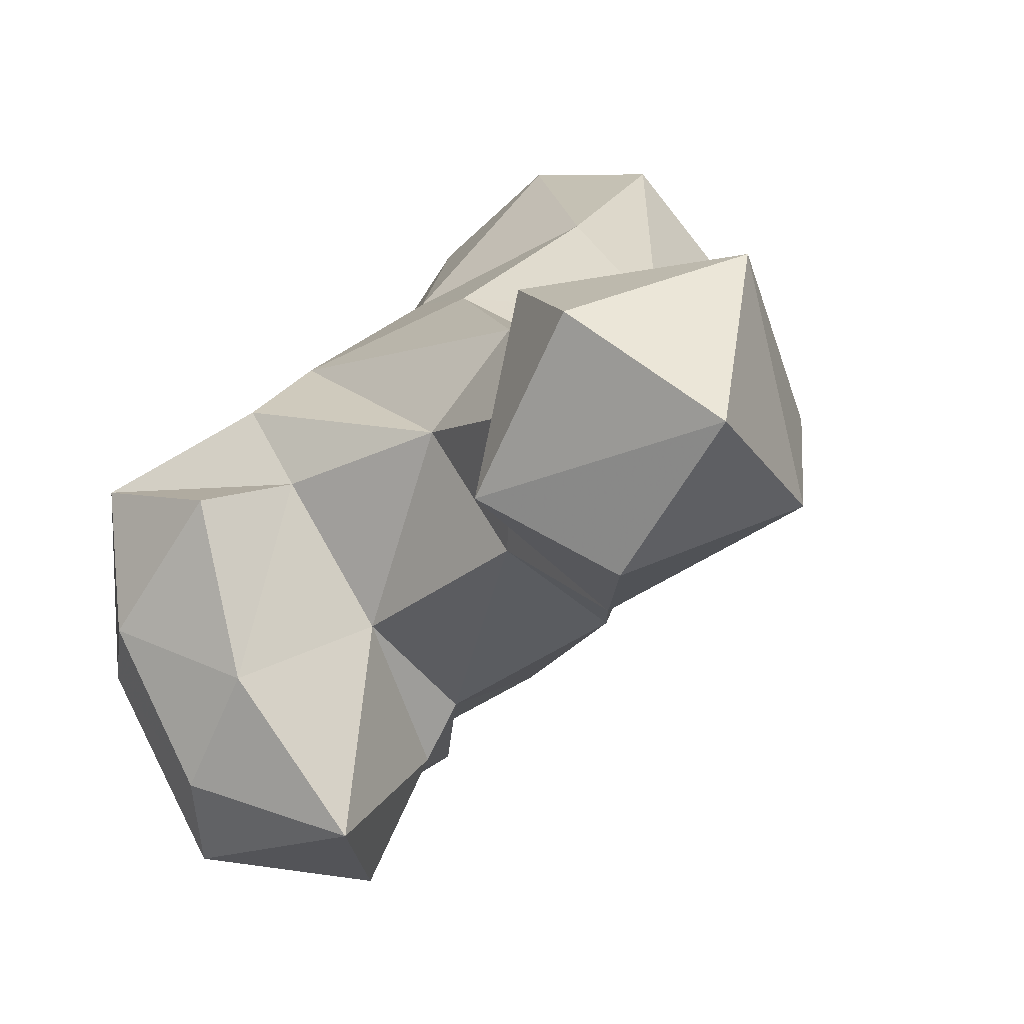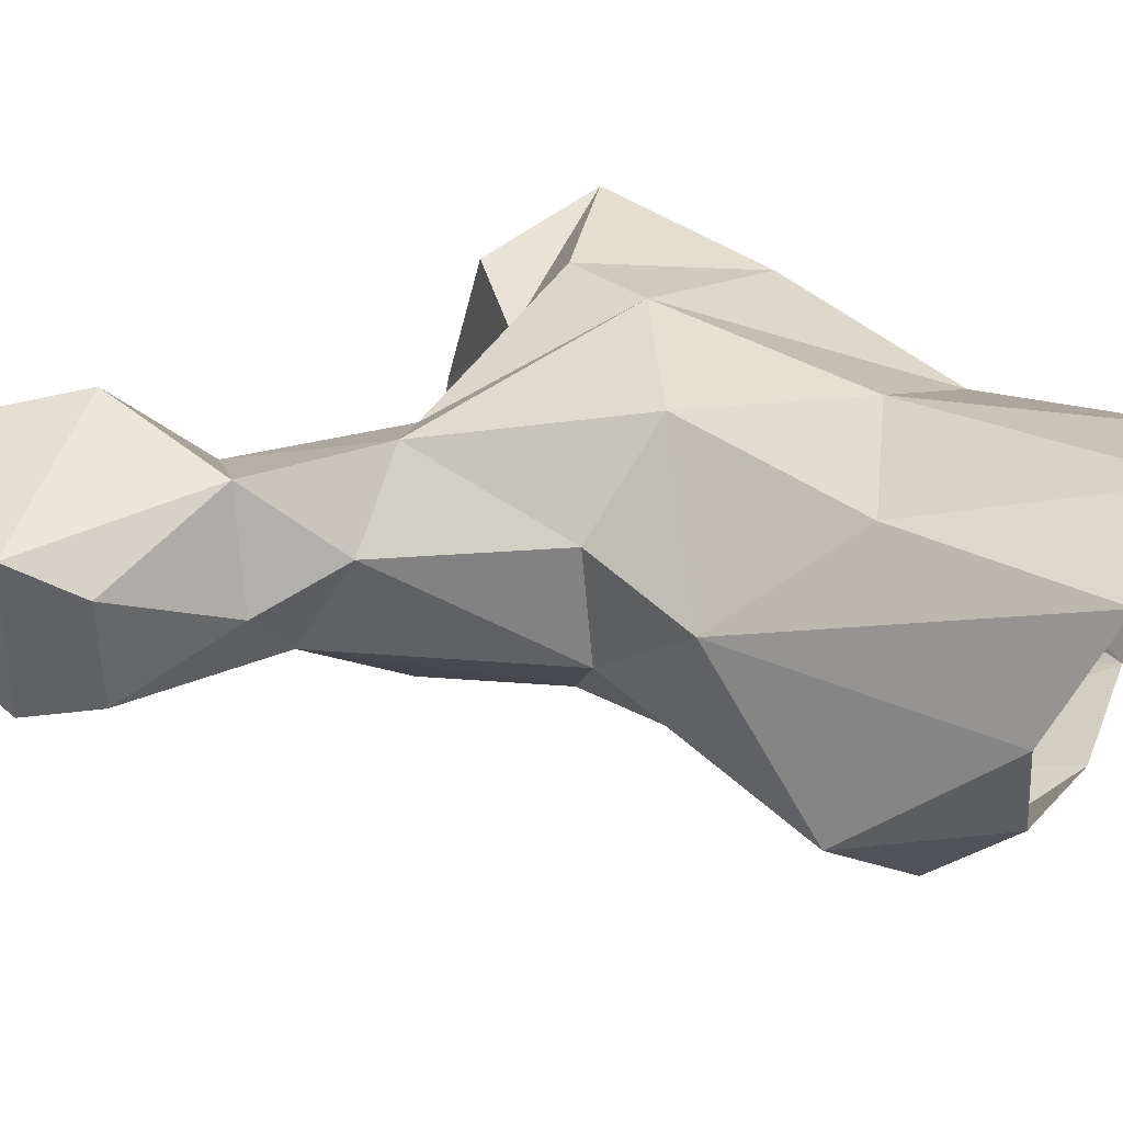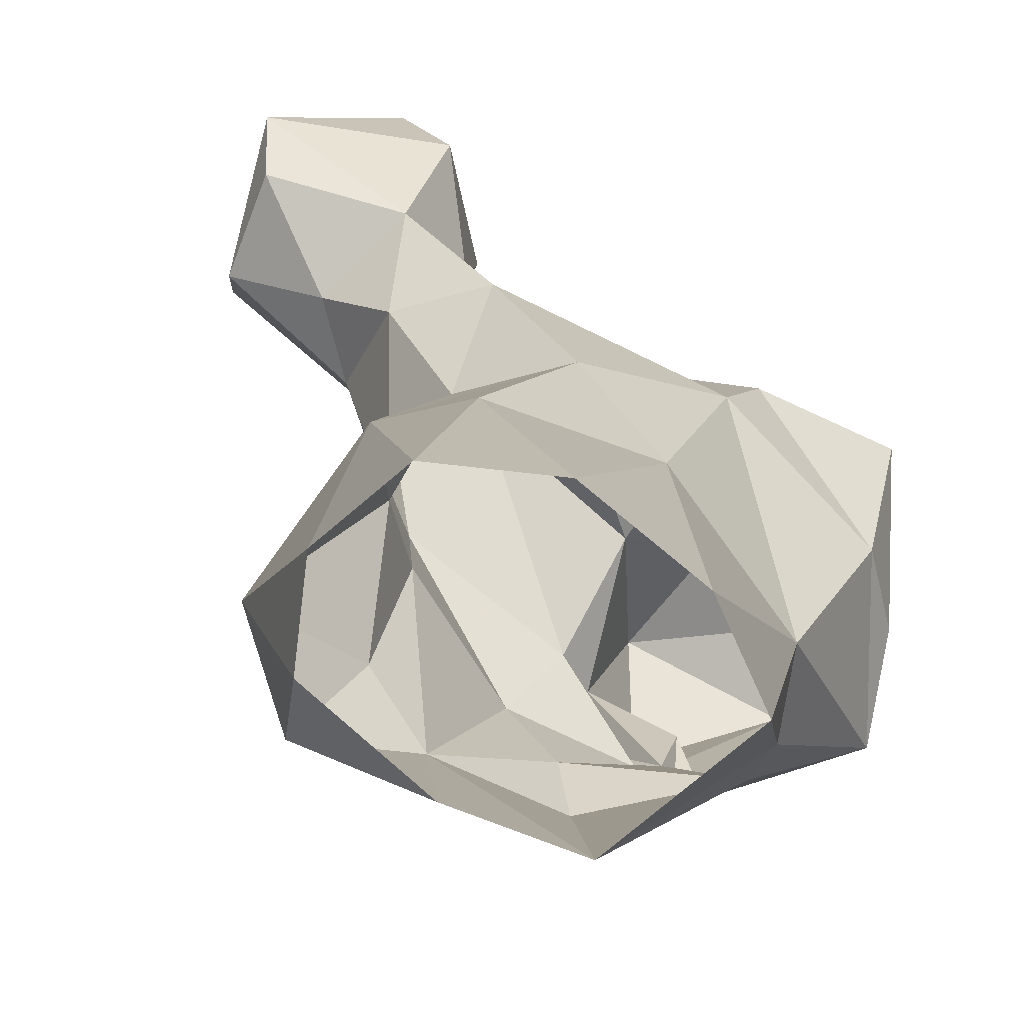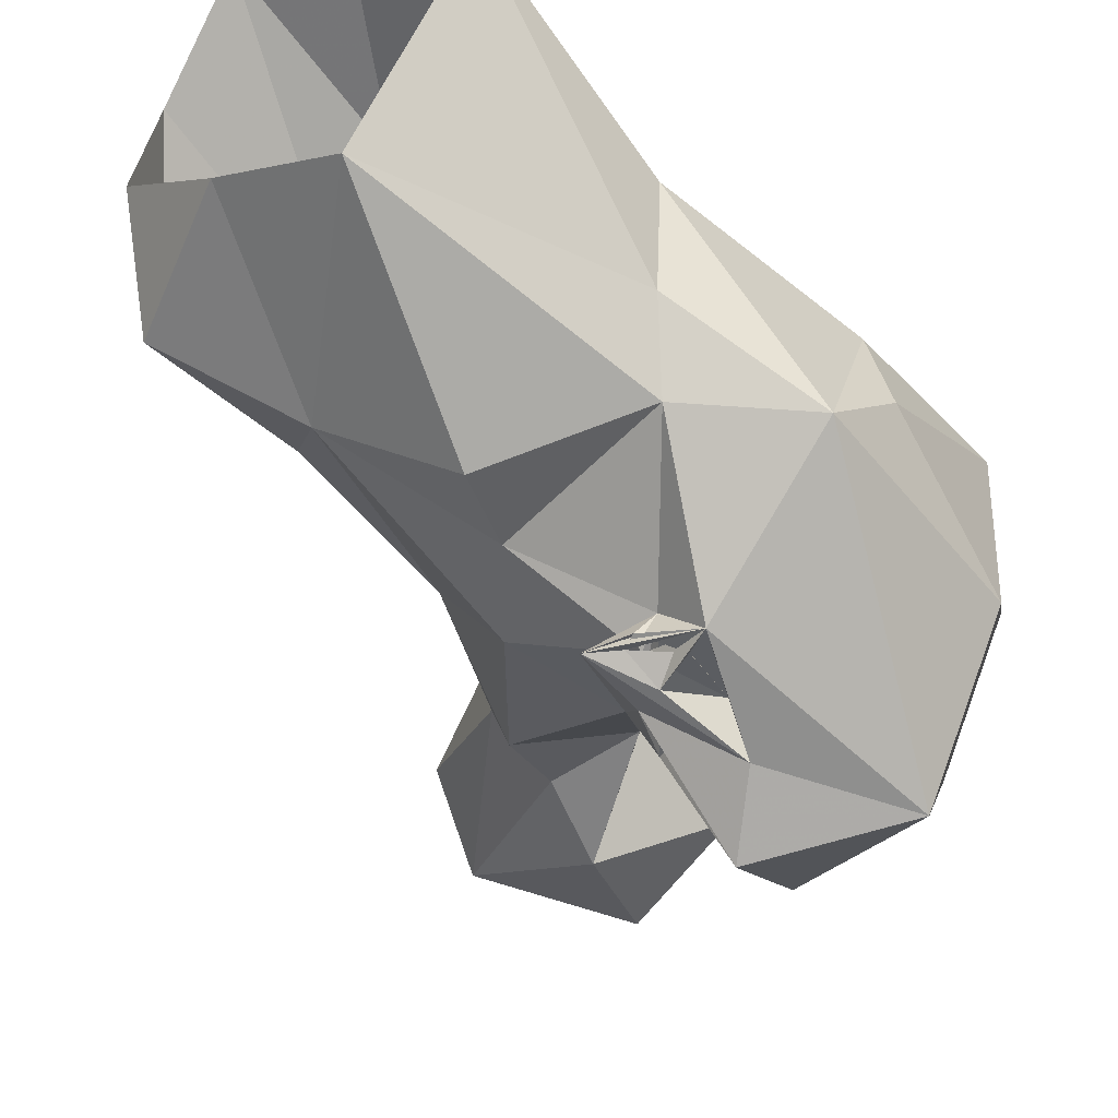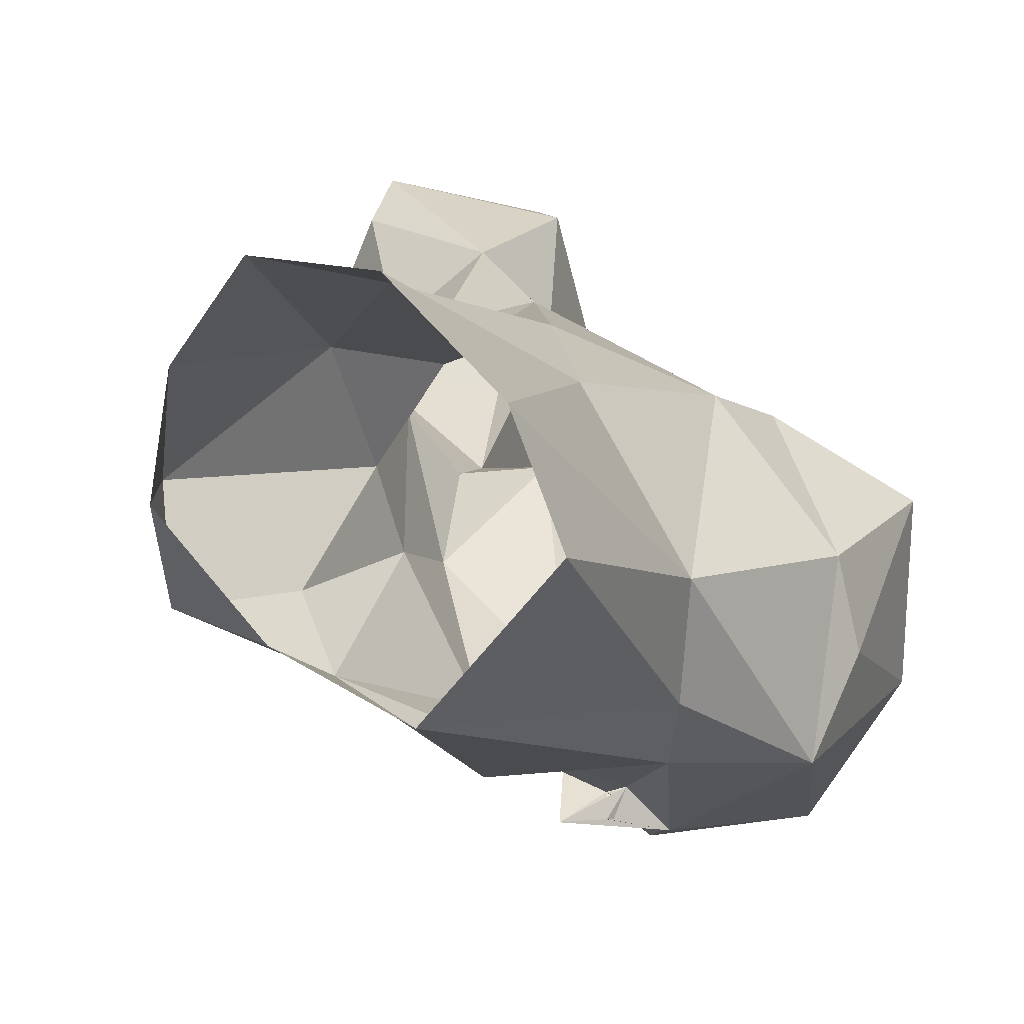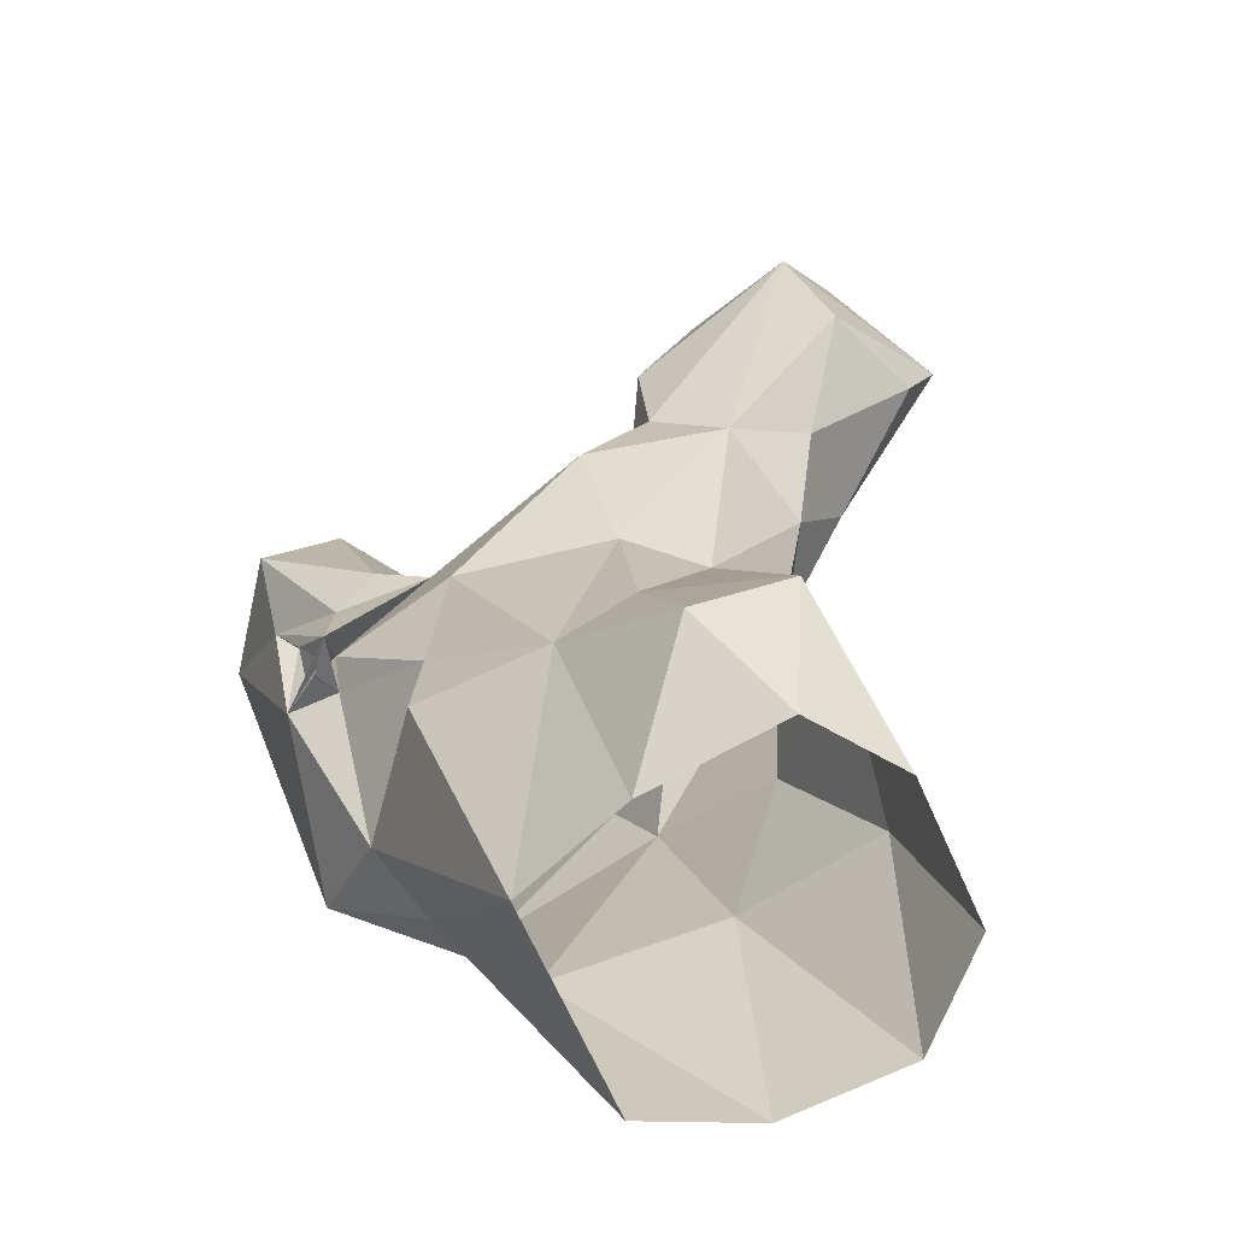
<metadata>
{"format":"obj","ext":"obj","renderer":"f3d","projection":"perspective","resolution":1024,"background":"white","views":[{"elev":3.6,"azim":20.1,"up":"+Y"},{"elev":63.0,"azim":119.3,"up":"+Y"},{"elev":32.6,"azim":-168.7,"up":"+Y"},{"elev":-44.7,"azim":-141.2,"up":"+Y"},{"elev":17.8,"azim":-151.9,"up":"+Y"},{"elev":-77.2,"azim":65.7,"up":"+Z"}]}
</metadata>
<code>
v 53.96 108.8 2.45
v 68.09 114.7 0.564
v 38.71 127.4 1.67
v 81.38 125.5 2.044
v 80.1 138.3 4.029
v 44.25 140.2 1.599
v 69.83 150.1 1.359
v 56.06 150.2 1.028
v 84.72 112.7 9.483
v 40.24 104.6 28.43
v 52.56 133.7 31.47
v 90.67 122.4 17.23
v 69.2 142.9 24.67
v 73.94 103.8 21.18
v 38.89 117.6 27.53
v 82.19 132.8 34.97
v 80.97 109.7 26.59
v 60.53 93.53 26.99
v 43.37 96.24 32.93
v 82.99 117.5 44.8
v 64.02 134.3 47.85
v 63.4 93.44 35.61
v 81.39 107.5 47.53
v 49.99 126.5 57.26
v 77.29 128.3 49.3
v 53.88 86.82 45.59
v 32.07 95.03 42.23
v 70.74 92.65 44.8
v 33.62 113.6 51.16
v 31.18 103.7 51.62
v 59.86 82.92 42.09
v 49.2 82.65 46.19
v 56.67 83.18 44.41
v 66.92 91.08 57.81
v 55.13 83.66 43.63
v 56.99 84.95 47.23
v 55.99 80.89 48.42
v 52.31 82.85 47.94
v 43.93 75.46 71.61
v 53.58 83.57 55.38
v 60.5 83.02 51.21
v 53.59 77.85 58.25
v 64.34 85.25 59.44
v 85.54 101 63.31
v 88.1 127.2 66.92
v 94.17 115.6 70.67
v 59.6 72.75 63.95
v 47.71 122.2 67.11
v 33.15 93.9 70.04
v 97.21 124.8 73.06
v 76.98 130.8 68.72
v 33.33 113.7 71.5
v 69.68 120.5 71.44
v 61.89 100.3 68.59
v 62.51 79.91 77.24
v 90.4 107.3 75.92
v 79.88 109.2 77.27
v 53.69 114.9 70.37
v 51.74 95.72 79.43
v 45.33 84.17 77.4
v 83.47 122.8 85.05
v 36.89 99.75 76.77
v 46.9 113.5 77.88
v 88.96 133 79.04
v 112.8 115 89.92
v 110.1 122.4 80.25
v 93.36 104.6 86.61
v 105.9 134.4 82.77
v 107.9 137.5 91.04
v 87.25 134.4 94.32
v 85.56 115.7 101
v 99.62 109.3 102.4
v 110.8 123.1 108.1
v 95.25 132.3 104.9
f 65 73 72
f 70 71 74
f 65 69 73
f 61 71 70
f 71 73 74
f 65 66 69
f 64 69 68
f 57 67 61
f 51 61 64
f 50 68 66
f 59 63 62
f 55 59 60
f 46 50 66
f 53 57 61
f 58 63 59
f 59 62 60
f 65 72 67
f 45 64 50
f 46 66 65
f 49 60 62
f 52 63 58
f 49 62 52
f 39 55 60
f 53 54 57
f 39 60 49
f 61 70 64
f 45 51 64
f 39 47 55
f 61 67 71
f 48 52 58
f 66 68 69
f 48 58 53
f 34 44 57
f 67 72 71
f 30 49 52
f 15 29 24
f 29 52 48
f 29 30 52
f 27 39 49
f 36 38 40
f 24 29 48
f 45 50 46
f 14 22 18
f 40 43 47
f 11 24 21
f 20 46 23
f 40 47 41
f 9 12 17
f 37 42 40
f 41 47 42
f 37 40 41
f 34 43 41
f 24 48 53
f 34 54 43
f 31 41 42
f 28 34 36
f 26 41 43
f 26 36 41
f 24 53 51
f 53 58 54
f 32 42 39
f 64 70 69
f 20 45 46
f 32 37 36
f 43 55 47
f 31 34 41
f 34 57 54
f 28 44 34
f 44 46 56
f 32 38 37
f 1 14 18
f 32 40 42
f 32 35 38
f 26 40 38
f 33 37 38
f 27 32 39
f 31 35 36
f 39 42 47
f 4 5 12
f 23 46 44
f 26 38 35
f 31 36 34
f 31 37 33
f 36 37 41
f 44 56 57
f 25 51 45
f 1 10 3
f 22 36 26
f 71 72 73
f 16 25 20
f 56 65 67
f 19 32 27
f 56 67 57
f 51 53 61
f 4 12 9
f 31 33 32
f 16 21 25
f 13 21 16
f 10 27 15
f 10 19 27
f 46 65 56
f 21 24 51
f 19 22 26
f 20 25 45
f 50 64 68
f 22 28 36
f 21 51 25
f 7 13 16
f 52 62 63
f 11 15 24
f 32 33 35
f 15 27 29
f 12 20 17
f 12 16 20
f 17 20 23
f 14 17 23
f 31 42 37
f 27 49 30
f 1 18 19
f 18 22 19
f 11 21 13
f 2 9 14
f 27 30 29
f 54 59 55
f 33 36 35
f 14 28 22
f 6 15 11
f 1 2 14
f 69 70 74
f 14 23 28
f 69 74 73
f 7 8 13
f 3 10 15
f 26 43 40
f 8 11 13
f 23 44 28
f 19 26 32
f 3 15 6
f 43 54 55
f 32 36 40
f 9 17 14
f 26 31 32
f 5 16 12
f 6 11 8
f 1 19 10
f 33 38 36
f 26 35 31
f 54 58 59
f 5 7 16
f 2 4 9

</code>
